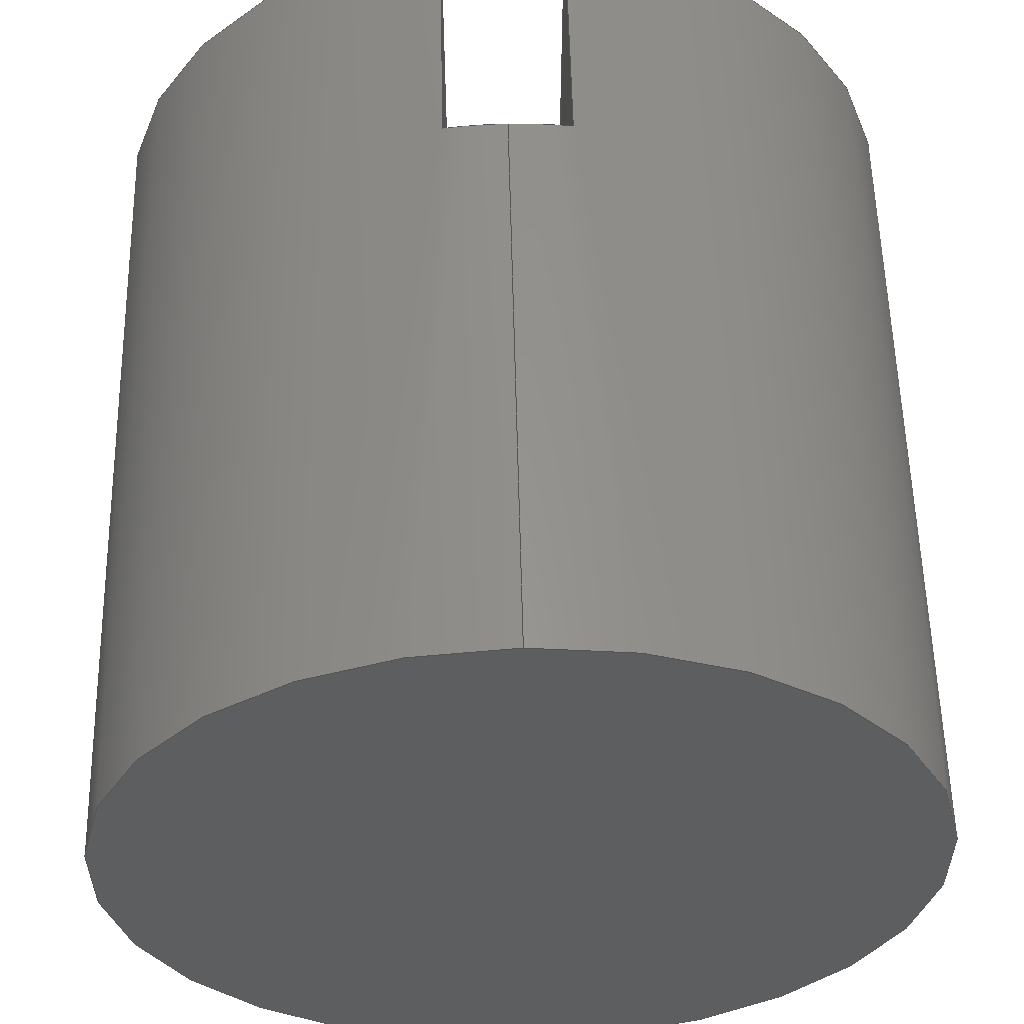
<metadata>
{"format":"step","ext":"step","renderer":"f3d","projection":"perspective","resolution":1024,"background":"white","views":[{"elev":56.1,"azim":178.7,"up":"+Y"}]}
</metadata>
<code>
ISO-10303-21;
DATA;
#1 = APPLICATION_PROTOCOL_DEFINITION('international standard',
  'automotive_design',2000,#2);
#2 = APPLICATION_CONTEXT(
  'core data for automotive mechanical design processes');
#3 = SHAPE_DEFINITION_REPRESENTATION(#4,#10);
#4 = PRODUCT_DEFINITION_SHAPE('','',#5);
#5 = PRODUCT_DEFINITION('design','',#6,#9);
#6 = PRODUCT_DEFINITION_FORMATION('','',#7);
#7 = PRODUCT('trimPot_vis','trimPot_vis','',(#8));
#8 = PRODUCT_CONTEXT('',#2,'mechanical');
#9 = PRODUCT_DEFINITION_CONTEXT('part definition',#2,'design');
#10 = ADVANCED_BREP_SHAPE_REPRESENTATION('',(#11,#15),#429);
#11 = AXIS2_PLACEMENT_3D('',#12,#13,#14);
#12 = CARTESIAN_POINT('',(0,0,0));
#13 = DIRECTION('',(0,0,1));
#14 = DIRECTION('',(1,0,-0));
#15 = MANIFOLD_SOLID_BREP('',#16);
#16 = CLOSED_SHELL('',(#17,#82,#338,#363,#367,#415,#422));
#17 = ADVANCED_FACE('',(#18),#32,.T.);
#18 = FACE_BOUND('',#19,.T.);
#19 = EDGE_LOOP('',(#20,#55));
#20 = ORIENTED_EDGE('',*,*,#21,.F.);
#21 = EDGE_CURVE('',#22,#24,#26,.T.);
#22 = VERTEX_POINT('',#23);
#23 = CARTESIAN_POINT('',(-6.258,10.73,66.8));
#24 = VERTEX_POINT('',#25);
#25 = CARTESIAN_POINT('',(-6.258,8.751,66.8));
#26 = SURFACE_CURVE('',#27,(#31,#43),.PCURVE_S1);
#27 = LINE('',#28,#29);
#28 = CARTESIAN_POINT('',(-6.258,10.73,66.8));
#29 = VECTOR('',#30,1);
#30 = DIRECTION('',(0,-1,0));
#31 = PCURVE('',#32,#37);
#32 = PLANE('',#33);
#33 = AXIS2_PLACEMENT_3D('',#34,#35,#36);
#34 = CARTESIAN_POINT('',(-6.108,9.739,66.8));
#35 = DIRECTION('',(7.79e-15,1e-17,1));
#36 = DIRECTION('',(1,0,-7.79e-15));
#37 = DEFINITIONAL_REPRESENTATION('',(#38),#42);
#38 = LINE('',#39,#40);
#39 = CARTESIAN_POINT('',(-0.15,0.9887));
#40 = VECTOR('',#41,1);
#41 = DIRECTION('',(0,-1));
#42 = ( GEOMETRIC_REPRESENTATION_CONTEXT(2) 
PARAMETRIC_REPRESENTATION_CONTEXT() REPRESENTATION_CONTEXT('2D SPACE',''
  ) );
#43 = PCURVE('',#44,#49);
#44 = PLANE('',#45);
#45 = AXIS2_PLACEMENT_3D('',#46,#47,#48);
#46 = CARTESIAN_POINT('',(-6.258,8.4,66.2));
#47 = DIRECTION('',(-1,-1.2e-16,7.79e-15));
#48 = DIRECTION('',(7.79e-15,0,1));
#49 = DEFINITIONAL_REPRESENTATION('',(#50),#54);
#50 = LINE('',#51,#52);
#51 = CARTESIAN_POINT('',(0.6,2.328));
#52 = VECTOR('',#53,1);
#53 = DIRECTION('',(0,-1));
#54 = ( GEOMETRIC_REPRESENTATION_CONTEXT(2) 
PARAMETRIC_REPRESENTATION_CONTEXT() REPRESENTATION_CONTEXT('2D SPACE',''
  ) );
#55 = ORIENTED_EDGE('',*,*,#56,.T.);
#56 = EDGE_CURVE('',#22,#24,#57,.T.);
#57 = SURFACE_CURVE('',#58,(#63,#70),.PCURVE_S1);
#58 = CIRCLE('',#59,1);
#59 = AXIS2_PLACEMENT_3D('',#60,#61,#62);
#60 = CARTESIAN_POINT('',(-6.108,9.739,66.8));
#61 = DIRECTION('',(7.79e-15,1e-17,1));
#62 = DIRECTION('',(4e-17,1,-1e-17));
#63 = PCURVE('',#32,#64);
#64 = DEFINITIONAL_REPRESENTATION('',(#65),#69);
#65 = CIRCLE('',#66,1);
#66 = AXIS2_PLACEMENT_2D('',#67,#68);
#67 = CARTESIAN_POINT('',(0,0));
#68 = DIRECTION('',(4e-17,1));
#69 = ( GEOMETRIC_REPRESENTATION_CONTEXT(2) 
PARAMETRIC_REPRESENTATION_CONTEXT() REPRESENTATION_CONTEXT('2D SPACE',''
  ) );
#70 = PCURVE('',#71,#76);
#71 = CYLINDRICAL_SURFACE('',#72,1);
#72 = AXIS2_PLACEMENT_3D('',#73,#74,#75);
#73 = CARTESIAN_POINT('',(-6.108,9.739,66.8));
#74 = DIRECTION('',(-7.79e-15,-1e-17,-1));
#75 = DIRECTION('',(-4e-17,-1,1e-17));
#76 = DEFINITIONAL_REPRESENTATION('',(#77),#81);
#77 = LINE('',#78,#79);
#78 = CARTESIAN_POINT('',(3.142,0));
#79 = VECTOR('',#80,1);
#80 = DIRECTION('',(-1,0));
#81 = ( GEOMETRIC_REPRESENTATION_CONTEXT(2) 
PARAMETRIC_REPRESENTATION_CONTEXT() REPRESENTATION_CONTEXT('2D SPACE',''
  ) );
#82 = ADVANCED_FACE('',(#83),#71,.T.);
#83 = FACE_BOUND('',#84,.T.);
#84 = EDGE_LOOP('',(#85,#114,#137,#166,#194,#223,#246,#270,#291,#292,
    #315,#337));
#85 = ORIENTED_EDGE('',*,*,#86,.T.);
#86 = EDGE_CURVE('',#87,#87,#89,.T.);
#87 = VERTEX_POINT('',#88);
#88 = CARTESIAN_POINT('',(-6.108,10.74,64.8));
#89 = SURFACE_CURVE('',#90,(#95,#102),.PCURVE_S1);
#90 = CIRCLE('',#91,1);
#91 = AXIS2_PLACEMENT_3D('',#92,#93,#94);
#92 = CARTESIAN_POINT('',(-6.108,9.739,64.8));
#93 = DIRECTION('',(7.79e-15,1e-17,1));
#94 = DIRECTION('',(4e-17,1,-1e-17));
#95 = PCURVE('',#71,#96);
#96 = DEFINITIONAL_REPRESENTATION('',(#97),#101);
#97 = LINE('',#98,#99);
#98 = CARTESIAN_POINT('',(3.142,2));
#99 = VECTOR('',#100,1);
#100 = DIRECTION('',(-1,0));
#101 = ( GEOMETRIC_REPRESENTATION_CONTEXT(2) 
PARAMETRIC_REPRESENTATION_CONTEXT() REPRESENTATION_CONTEXT('2D SPACE',''
  ) );
#102 = PCURVE('',#103,#108);
#103 = PLANE('',#104);
#104 = AXIS2_PLACEMENT_3D('',#105,#106,#107);
#105 = CARTESIAN_POINT('',(-6.108,9.739,64.8));
#106 = DIRECTION('',(7.79e-15,1e-17,1));
#107 = DIRECTION('',(1,0,-7.79e-15));
#108 = DEFINITIONAL_REPRESENTATION('',(#109),#113);
#109 = CIRCLE('',#110,1);
#110 = AXIS2_PLACEMENT_2D('',#111,#112);
#111 = CARTESIAN_POINT('',(0,0));
#112 = DIRECTION('',(4e-17,1));
#113 = ( GEOMETRIC_REPRESENTATION_CONTEXT(2) 
PARAMETRIC_REPRESENTATION_CONTEXT() REPRESENTATION_CONTEXT('2D SPACE',''
  ) );
#114 = ORIENTED_EDGE('',*,*,#115,.T.);
#115 = EDGE_CURVE('',#87,#116,#118,.T.);
#116 = VERTEX_POINT('',#117);
#117 = CARTESIAN_POINT('',(-6.108,10.74,66.2));
#118 = SEAM_CURVE('',#119,(#123,#130),.PCURVE_S1);
#119 = LINE('',#120,#121);
#120 = CARTESIAN_POINT('',(-6.108,10.74,66.8));
#121 = VECTOR('',#122,1);
#122 = DIRECTION('',(7.79e-15,1e-17,1));
#123 = PCURVE('',#71,#124);
#124 = DEFINITIONAL_REPRESENTATION('',(#125),#129);
#125 = LINE('',#126,#127);
#126 = CARTESIAN_POINT('',(-3.142,0));
#127 = VECTOR('',#128,1);
#128 = DIRECTION('',(0,-1));
#129 = ( GEOMETRIC_REPRESENTATION_CONTEXT(2) 
PARAMETRIC_REPRESENTATION_CONTEXT() REPRESENTATION_CONTEXT('2D SPACE',''
  ) );
#130 = PCURVE('',#71,#131);
#131 = DEFINITIONAL_REPRESENTATION('',(#132),#136);
#132 = LINE('',#133,#134);
#133 = CARTESIAN_POINT('',(3.142,0));
#134 = VECTOR('',#135,1);
#135 = DIRECTION('',(0,-1));
#136 = ( GEOMETRIC_REPRESENTATION_CONTEXT(2) 
PARAMETRIC_REPRESENTATION_CONTEXT() REPRESENTATION_CONTEXT('2D SPACE',''
  ) );
#137 = ORIENTED_EDGE('',*,*,#138,.F.);
#138 = EDGE_CURVE('',#139,#116,#141,.T.);
#139 = VERTEX_POINT('',#140);
#140 = CARTESIAN_POINT('',(-5.958,10.73,66.2));
#141 = SURFACE_CURVE('',#142,(#147,#154),.PCURVE_S1);
#142 = CIRCLE('',#143,1);
#143 = AXIS2_PLACEMENT_3D('',#144,#145,#146);
#144 = CARTESIAN_POINT('',(-6.108,9.739,66.2));
#145 = DIRECTION('',(7.79e-15,1e-17,1));
#146 = DIRECTION('',(4e-17,1,-1e-17));
#147 = PCURVE('',#71,#148);
#148 = DEFINITIONAL_REPRESENTATION('',(#149),#153);
#149 = LINE('',#150,#151);
#150 = CARTESIAN_POINT('',(3.142,0.6));
#151 = VECTOR('',#152,1);
#152 = DIRECTION('',(-1,0));
#153 = ( GEOMETRIC_REPRESENTATION_CONTEXT(2) 
PARAMETRIC_REPRESENTATION_CONTEXT() REPRESENTATION_CONTEXT('2D SPACE',''
  ) );
#154 = PCURVE('',#155,#160);
#155 = PLANE('',#156);
#156 = AXIS2_PLACEMENT_3D('',#157,#158,#159);
#157 = CARTESIAN_POINT('',(-2.458,6.739,66.2));
#158 = DIRECTION('',(7.79e-15,1e-17,1));
#159 = DIRECTION('',(1,0,-7.79e-15));
#160 = DEFINITIONAL_REPRESENTATION('',(#161),#165);
#161 = CIRCLE('',#162,1);
#162 = AXIS2_PLACEMENT_2D('',#163,#164);
#163 = CARTESIAN_POINT('',(-3.65,3));
#164 = DIRECTION('',(4e-17,1));
#165 = ( GEOMETRIC_REPRESENTATION_CONTEXT(2) 
PARAMETRIC_REPRESENTATION_CONTEXT() REPRESENTATION_CONTEXT('2D SPACE',''
  ) );
#166 = ORIENTED_EDGE('',*,*,#167,.F.);
#167 = EDGE_CURVE('',#168,#139,#170,.T.);
#168 = VERTEX_POINT('',#169);
#169 = CARTESIAN_POINT('',(-5.958,10.73,66.8));
#170 = SURFACE_CURVE('',#171,(#175,#182),.PCURVE_S1);
#171 = LINE('',#172,#173);
#172 = CARTESIAN_POINT('',(-5.958,10.73,66.8));
#173 = VECTOR('',#174,1);
#174 = DIRECTION('',(-7.4e-15,0,-1));
#175 = PCURVE('',#71,#176);
#176 = DEFINITIONAL_REPRESENTATION('',(#177),#181);
#177 = LINE('',#178,#179);
#178 = CARTESIAN_POINT('',(-2.991,0));
#179 = VECTOR('',#180,1);
#180 = DIRECTION('',(0,1));
#181 = ( GEOMETRIC_REPRESENTATION_CONTEXT(2) 
PARAMETRIC_REPRESENTATION_CONTEXT() REPRESENTATION_CONTEXT('2D SPACE',''
  ) );
#182 = PCURVE('',#183,#188);
#183 = PLANE('',#184);
#184 = AXIS2_PLACEMENT_3D('',#185,#186,#187);
#185 = CARTESIAN_POINT('',(-5.958,8.4,66.2));
#186 = DIRECTION('',(1,1.2e-16,-7.79e-15));
#187 = DIRECTION('',(-7.79e-15,0,-1));
#188 = DEFINITIONAL_REPRESENTATION('',(#189),#193);
#189 = LINE('',#190,#191);
#190 = CARTESIAN_POINT('',(-0.6,2.328));
#191 = VECTOR('',#192,1);
#192 = DIRECTION('',(1,-4.68e-32));
#193 = ( GEOMETRIC_REPRESENTATION_CONTEXT(2) 
PARAMETRIC_REPRESENTATION_CONTEXT() REPRESENTATION_CONTEXT('2D SPACE',''
  ) );
#194 = ORIENTED_EDGE('',*,*,#195,.F.);
#195 = EDGE_CURVE('',#196,#168,#198,.T.);
#196 = VERTEX_POINT('',#197);
#197 = CARTESIAN_POINT('',(-5.958,8.751,66.8));
#198 = SURFACE_CURVE('',#199,(#204,#211),.PCURVE_S1);
#199 = CIRCLE('',#200,1);
#200 = AXIS2_PLACEMENT_3D('',#201,#202,#203);
#201 = CARTESIAN_POINT('',(-6.108,9.739,66.8));
#202 = DIRECTION('',(7.79e-15,1e-17,1));
#203 = DIRECTION('',(4e-17,1,-1e-17));
#204 = PCURVE('',#71,#205);
#205 = DEFINITIONAL_REPRESENTATION('',(#206),#210);
#206 = LINE('',#207,#208);
#207 = CARTESIAN_POINT('',(3.142,0));
#208 = VECTOR('',#209,1);
#209 = DIRECTION('',(-1,0));
#210 = ( GEOMETRIC_REPRESENTATION_CONTEXT(2) 
PARAMETRIC_REPRESENTATION_CONTEXT() REPRESENTATION_CONTEXT('2D SPACE',''
  ) );
#211 = PCURVE('',#212,#217);
#212 = PLANE('',#213);
#213 = AXIS2_PLACEMENT_3D('',#214,#215,#216);
#214 = CARTESIAN_POINT('',(-6.108,9.739,66.8));
#215 = DIRECTION('',(7.79e-15,1e-17,1));
#216 = DIRECTION('',(1,0,-7.79e-15));
#217 = DEFINITIONAL_REPRESENTATION('',(#218),#222);
#218 = CIRCLE('',#219,1);
#219 = AXIS2_PLACEMENT_2D('',#220,#221);
#220 = CARTESIAN_POINT('',(0,0));
#221 = DIRECTION('',(4e-17,1));
#222 = ( GEOMETRIC_REPRESENTATION_CONTEXT(2) 
PARAMETRIC_REPRESENTATION_CONTEXT() REPRESENTATION_CONTEXT('2D SPACE',''
  ) );
#223 = ORIENTED_EDGE('',*,*,#224,.T.);
#224 = EDGE_CURVE('',#196,#225,#227,.T.);
#225 = VERTEX_POINT('',#226);
#226 = CARTESIAN_POINT('',(-5.958,8.751,66.2));
#227 = SURFACE_CURVE('',#228,(#232,#239),.PCURVE_S1);
#228 = LINE('',#229,#230);
#229 = CARTESIAN_POINT('',(-5.958,8.751,66.8));
#230 = VECTOR('',#231,1);
#231 = DIRECTION('',(-7.4e-15,0,-1));
#232 = PCURVE('',#71,#233);
#233 = DEFINITIONAL_REPRESENTATION('',(#234),#238);
#234 = LINE('',#235,#236);
#235 = CARTESIAN_POINT('',(-0.1506,0));
#236 = VECTOR('',#237,1);
#237 = DIRECTION('',(0,1));
#238 = ( GEOMETRIC_REPRESENTATION_CONTEXT(2) 
PARAMETRIC_REPRESENTATION_CONTEXT() REPRESENTATION_CONTEXT('2D SPACE',''
  ) );
#239 = PCURVE('',#183,#240);
#240 = DEFINITIONAL_REPRESENTATION('',(#241),#245);
#241 = LINE('',#242,#243);
#242 = CARTESIAN_POINT('',(-0.6,0.3511));
#243 = VECTOR('',#244,1);
#244 = DIRECTION('',(1,-4.68e-32));
#245 = ( GEOMETRIC_REPRESENTATION_CONTEXT(2) 
PARAMETRIC_REPRESENTATION_CONTEXT() REPRESENTATION_CONTEXT('2D SPACE',''
  ) );
#246 = ORIENTED_EDGE('',*,*,#247,.F.);
#247 = EDGE_CURVE('',#248,#225,#250,.T.);
#248 = VERTEX_POINT('',#249);
#249 = CARTESIAN_POINT('',(-6.258,8.751,66.2));
#250 = SURFACE_CURVE('',#251,(#256,#263),.PCURVE_S1);
#251 = CIRCLE('',#252,1);
#252 = AXIS2_PLACEMENT_3D('',#253,#254,#255);
#253 = CARTESIAN_POINT('',(-6.108,9.739,66.2));
#254 = DIRECTION('',(7.79e-15,1e-17,1));
#255 = DIRECTION('',(4e-17,1,-1e-17));
#256 = PCURVE('',#71,#257);
#257 = DEFINITIONAL_REPRESENTATION('',(#258),#262);
#258 = LINE('',#259,#260);
#259 = CARTESIAN_POINT('',(3.142,0.6));
#260 = VECTOR('',#261,1);
#261 = DIRECTION('',(-1,0));
#262 = ( GEOMETRIC_REPRESENTATION_CONTEXT(2) 
PARAMETRIC_REPRESENTATION_CONTEXT() REPRESENTATION_CONTEXT('2D SPACE',''
  ) );
#263 = PCURVE('',#155,#264);
#264 = DEFINITIONAL_REPRESENTATION('',(#265),#269);
#265 = CIRCLE('',#266,1);
#266 = AXIS2_PLACEMENT_2D('',#267,#268);
#267 = CARTESIAN_POINT('',(-3.65,3));
#268 = DIRECTION('',(4e-17,1));
#269 = ( GEOMETRIC_REPRESENTATION_CONTEXT(2) 
PARAMETRIC_REPRESENTATION_CONTEXT() REPRESENTATION_CONTEXT('2D SPACE',''
  ) );
#270 = ORIENTED_EDGE('',*,*,#271,.F.);
#271 = EDGE_CURVE('',#24,#248,#272,.T.);
#272 = SURFACE_CURVE('',#273,(#277,#284),.PCURVE_S1);
#273 = LINE('',#274,#275);
#274 = CARTESIAN_POINT('',(-6.258,8.751,66.8));
#275 = VECTOR('',#276,1);
#276 = DIRECTION('',(-7.4e-15,0,-1));
#277 = PCURVE('',#71,#278);
#278 = DEFINITIONAL_REPRESENTATION('',(#279),#283);
#279 = LINE('',#280,#281);
#280 = CARTESIAN_POINT('',(0.1506,0));
#281 = VECTOR('',#282,1);
#282 = DIRECTION('',(0,1));
#283 = ( GEOMETRIC_REPRESENTATION_CONTEXT(2) 
PARAMETRIC_REPRESENTATION_CONTEXT() REPRESENTATION_CONTEXT('2D SPACE',''
  ) );
#284 = PCURVE('',#44,#285);
#285 = DEFINITIONAL_REPRESENTATION('',(#286),#290);
#286 = LINE('',#287,#288);
#287 = CARTESIAN_POINT('',(0.6,0.3511));
#288 = VECTOR('',#289,1);
#289 = DIRECTION('',(-1,-4.68e-32));
#290 = ( GEOMETRIC_REPRESENTATION_CONTEXT(2) 
PARAMETRIC_REPRESENTATION_CONTEXT() REPRESENTATION_CONTEXT('2D SPACE',''
  ) );
#291 = ORIENTED_EDGE('',*,*,#56,.F.);
#292 = ORIENTED_EDGE('',*,*,#293,.T.);
#293 = EDGE_CURVE('',#22,#294,#296,.T.);
#294 = VERTEX_POINT('',#295);
#295 = CARTESIAN_POINT('',(-6.258,10.73,66.2));
#296 = SURFACE_CURVE('',#297,(#301,#308),.PCURVE_S1);
#297 = LINE('',#298,#299);
#298 = CARTESIAN_POINT('',(-6.258,10.73,66.8));
#299 = VECTOR('',#300,1);
#300 = DIRECTION('',(-7.4e-15,0,-1));
#301 = PCURVE('',#71,#302);
#302 = DEFINITIONAL_REPRESENTATION('',(#303),#307);
#303 = LINE('',#304,#305);
#304 = CARTESIAN_POINT('',(2.991,0));
#305 = VECTOR('',#306,1);
#306 = DIRECTION('',(0,1));
#307 = ( GEOMETRIC_REPRESENTATION_CONTEXT(2) 
PARAMETRIC_REPRESENTATION_CONTEXT() REPRESENTATION_CONTEXT('2D SPACE',''
  ) );
#308 = PCURVE('',#44,#309);
#309 = DEFINITIONAL_REPRESENTATION('',(#310),#314);
#310 = LINE('',#311,#312);
#311 = CARTESIAN_POINT('',(0.6,2.328));
#312 = VECTOR('',#313,1);
#313 = DIRECTION('',(-1,-4.68e-32));
#314 = ( GEOMETRIC_REPRESENTATION_CONTEXT(2) 
PARAMETRIC_REPRESENTATION_CONTEXT() REPRESENTATION_CONTEXT('2D SPACE',''
  ) );
#315 = ORIENTED_EDGE('',*,*,#316,.F.);
#316 = EDGE_CURVE('',#116,#294,#317,.T.);
#317 = SURFACE_CURVE('',#318,(#323,#330),.PCURVE_S1);
#318 = CIRCLE('',#319,1);
#319 = AXIS2_PLACEMENT_3D('',#320,#321,#322);
#320 = CARTESIAN_POINT('',(-6.108,9.739,66.2));
#321 = DIRECTION('',(7.79e-15,1e-17,1));
#322 = DIRECTION('',(4e-17,1,-1e-17));
#323 = PCURVE('',#71,#324);
#324 = DEFINITIONAL_REPRESENTATION('',(#325),#329);
#325 = LINE('',#326,#327);
#326 = CARTESIAN_POINT('',(3.142,0.6));
#327 = VECTOR('',#328,1);
#328 = DIRECTION('',(-1,0));
#329 = ( GEOMETRIC_REPRESENTATION_CONTEXT(2) 
PARAMETRIC_REPRESENTATION_CONTEXT() REPRESENTATION_CONTEXT('2D SPACE',''
  ) );
#330 = PCURVE('',#155,#331);
#331 = DEFINITIONAL_REPRESENTATION('',(#332),#336);
#332 = CIRCLE('',#333,1);
#333 = AXIS2_PLACEMENT_2D('',#334,#335);
#334 = CARTESIAN_POINT('',(-3.65,3));
#335 = DIRECTION('',(4e-17,1));
#336 = ( GEOMETRIC_REPRESENTATION_CONTEXT(2) 
PARAMETRIC_REPRESENTATION_CONTEXT() REPRESENTATION_CONTEXT('2D SPACE',''
  ) );
#337 = ORIENTED_EDGE('',*,*,#115,.F.);
#338 = ADVANCED_FACE('',(#339),#212,.T.);
#339 = FACE_BOUND('',#340,.T.);
#340 = EDGE_LOOP('',(#341,#362));
#341 = ORIENTED_EDGE('',*,*,#342,.F.);
#342 = EDGE_CURVE('',#196,#168,#343,.T.);
#343 = SURFACE_CURVE('',#344,(#348,#355),.PCURVE_S1);
#344 = LINE('',#345,#346);
#345 = CARTESIAN_POINT('',(-5.958,8.751,66.8));
#346 = VECTOR('',#347,1);
#347 = DIRECTION('',(0,1,0));
#348 = PCURVE('',#212,#349);
#349 = DEFINITIONAL_REPRESENTATION('',(#350),#354);
#350 = LINE('',#351,#352);
#351 = CARTESIAN_POINT('',(0.15,-0.9887));
#352 = VECTOR('',#353,1);
#353 = DIRECTION('',(0,1));
#354 = ( GEOMETRIC_REPRESENTATION_CONTEXT(2) 
PARAMETRIC_REPRESENTATION_CONTEXT() REPRESENTATION_CONTEXT('2D SPACE',''
  ) );
#355 = PCURVE('',#183,#356);
#356 = DEFINITIONAL_REPRESENTATION('',(#357),#361);
#357 = LINE('',#358,#359);
#358 = CARTESIAN_POINT('',(-0.6,0.3511));
#359 = VECTOR('',#360,1);
#360 = DIRECTION('',(0,1));
#361 = ( GEOMETRIC_REPRESENTATION_CONTEXT(2) 
PARAMETRIC_REPRESENTATION_CONTEXT() REPRESENTATION_CONTEXT('2D SPACE',''
  ) );
#362 = ORIENTED_EDGE('',*,*,#195,.T.);
#363 = ADVANCED_FACE('',(#364),#103,.F.);
#364 = FACE_BOUND('',#365,.T.);
#365 = EDGE_LOOP('',(#366));
#366 = ORIENTED_EDGE('',*,*,#86,.F.);
#367 = ADVANCED_FACE('',(#368),#155,.T.);
#368 = FACE_BOUND('',#369,.T.);
#369 = EDGE_LOOP('',(#370,#371,#392,#393,#394));
#370 = ORIENTED_EDGE('',*,*,#247,.T.);
#371 = ORIENTED_EDGE('',*,*,#372,.T.);
#372 = EDGE_CURVE('',#225,#139,#373,.T.);
#373 = SURFACE_CURVE('',#374,(#378,#385),.PCURVE_S1);
#374 = LINE('',#375,#376);
#375 = CARTESIAN_POINT('',(-5.958,8.751,66.2));
#376 = VECTOR('',#377,1);
#377 = DIRECTION('',(0,1,0));
#378 = PCURVE('',#155,#379);
#379 = DEFINITIONAL_REPRESENTATION('',(#380),#384);
#380 = LINE('',#381,#382);
#381 = CARTESIAN_POINT('',(-3.5,2.011));
#382 = VECTOR('',#383,1);
#383 = DIRECTION('',(0,1));
#384 = ( GEOMETRIC_REPRESENTATION_CONTEXT(2) 
PARAMETRIC_REPRESENTATION_CONTEXT() REPRESENTATION_CONTEXT('2D SPACE',''
  ) );
#385 = PCURVE('',#183,#386);
#386 = DEFINITIONAL_REPRESENTATION('',(#387),#391);
#387 = LINE('',#388,#389);
#388 = CARTESIAN_POINT('',(0,0.3511));
#389 = VECTOR('',#390,1);
#390 = DIRECTION('',(0,1));
#391 = ( GEOMETRIC_REPRESENTATION_CONTEXT(2) 
PARAMETRIC_REPRESENTATION_CONTEXT() REPRESENTATION_CONTEXT('2D SPACE',''
  ) );
#392 = ORIENTED_EDGE('',*,*,#138,.T.);
#393 = ORIENTED_EDGE('',*,*,#316,.T.);
#394 = ORIENTED_EDGE('',*,*,#395,.T.);
#395 = EDGE_CURVE('',#294,#248,#396,.T.);
#396 = SURFACE_CURVE('',#397,(#401,#408),.PCURVE_S1);
#397 = LINE('',#398,#399);
#398 = CARTESIAN_POINT('',(-6.258,10.73,66.2));
#399 = VECTOR('',#400,1);
#400 = DIRECTION('',(0,-1,0));
#401 = PCURVE('',#155,#402);
#402 = DEFINITIONAL_REPRESENTATION('',(#403),#407);
#403 = LINE('',#404,#405);
#404 = CARTESIAN_POINT('',(-3.8,3.989));
#405 = VECTOR('',#406,1);
#406 = DIRECTION('',(0,-1));
#407 = ( GEOMETRIC_REPRESENTATION_CONTEXT(2) 
PARAMETRIC_REPRESENTATION_CONTEXT() REPRESENTATION_CONTEXT('2D SPACE',''
  ) );
#408 = PCURVE('',#44,#409);
#409 = DEFINITIONAL_REPRESENTATION('',(#410),#414);
#410 = LINE('',#411,#412);
#411 = CARTESIAN_POINT('',(0,2.328));
#412 = VECTOR('',#413,1);
#413 = DIRECTION('',(0,-1));
#414 = ( GEOMETRIC_REPRESENTATION_CONTEXT(2) 
PARAMETRIC_REPRESENTATION_CONTEXT() REPRESENTATION_CONTEXT('2D SPACE',''
  ) );
#415 = ADVANCED_FACE('',(#416),#44,.F.);
#416 = FACE_BOUND('',#417,.T.);
#417 = EDGE_LOOP('',(#418,#419,#420,#421));
#418 = ORIENTED_EDGE('',*,*,#21,.T.);
#419 = ORIENTED_EDGE('',*,*,#271,.T.);
#420 = ORIENTED_EDGE('',*,*,#395,.F.);
#421 = ORIENTED_EDGE('',*,*,#293,.F.);
#422 = ADVANCED_FACE('',(#423),#183,.F.);
#423 = FACE_BOUND('',#424,.T.);
#424 = EDGE_LOOP('',(#425,#426,#427,#428));
#425 = ORIENTED_EDGE('',*,*,#342,.T.);
#426 = ORIENTED_EDGE('',*,*,#167,.T.);
#427 = ORIENTED_EDGE('',*,*,#372,.F.);
#428 = ORIENTED_EDGE('',*,*,#224,.F.);
#429 = ( GEOMETRIC_REPRESENTATION_CONTEXT(3) 
GLOBAL_UNCERTAINTY_ASSIGNED_CONTEXT((#433)) GLOBAL_UNIT_ASSIGNED_CONTEXT
((#430,#431,#432)) REPRESENTATION_CONTEXT('Context #1',
  '3D Context with UNIT and UNCERTAINTY') );
#430 = ( LENGTH_UNIT() NAMED_UNIT(*) SI_UNIT(.MILLI.,.METRE.) );
#431 = ( NAMED_UNIT(*) PLANE_ANGLE_UNIT() SI_UNIT($,.RADIAN.) );
#432 = ( NAMED_UNIT(*) SI_UNIT($,.STERADIAN.) SOLID_ANGLE_UNIT() );
#433 = UNCERTAINTY_MEASURE_WITH_UNIT(LENGTH_MEASURE(1e-07),#430,
  'distance_accuracy_value','confusion accuracy');
#434 = PRODUCT_RELATED_PRODUCT_CATEGORY('part',$,(#7));
#435 = MECHANICAL_DESIGN_GEOMETRIC_PRESENTATION_REPRESENTATION('',(#436)
  ,#429);
#436 = STYLED_ITEM('color',(#437),#15);
#437 = PRESENTATION_STYLE_ASSIGNMENT((#438,#444));
#438 = SURFACE_STYLE_USAGE(.BOTH.,#439);
#439 = SURFACE_SIDE_STYLE('',(#440));
#440 = SURFACE_STYLE_FILL_AREA(#441);
#441 = FILL_AREA_STYLE('',(#442));
#442 = FILL_AREA_STYLE_COLOUR('',#443);
#443 = COLOUR_RGB('',0.6196,0.4078,0.2);
#444 = CURVE_STYLE('',#445,POSITIVE_LENGTH_MEASURE(0.1),#446);
#445 = DRAUGHTING_PRE_DEFINED_CURVE_FONT('continuous');
#446 = COLOUR_RGB('',0.09804,0.09804,
  0.09804);
ENDSEC;
END-ISO-10303-21;

</code>
